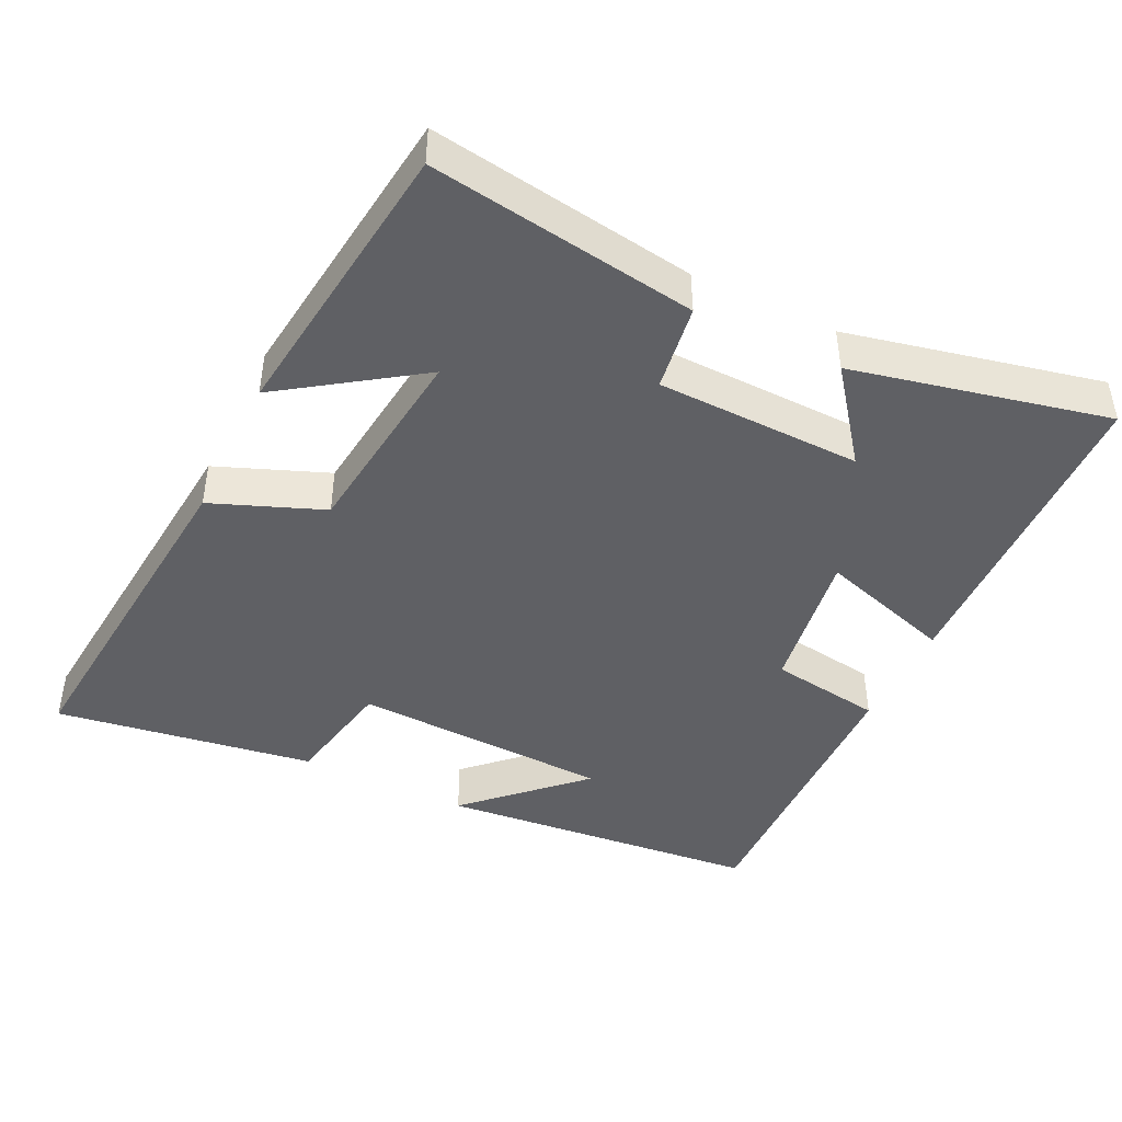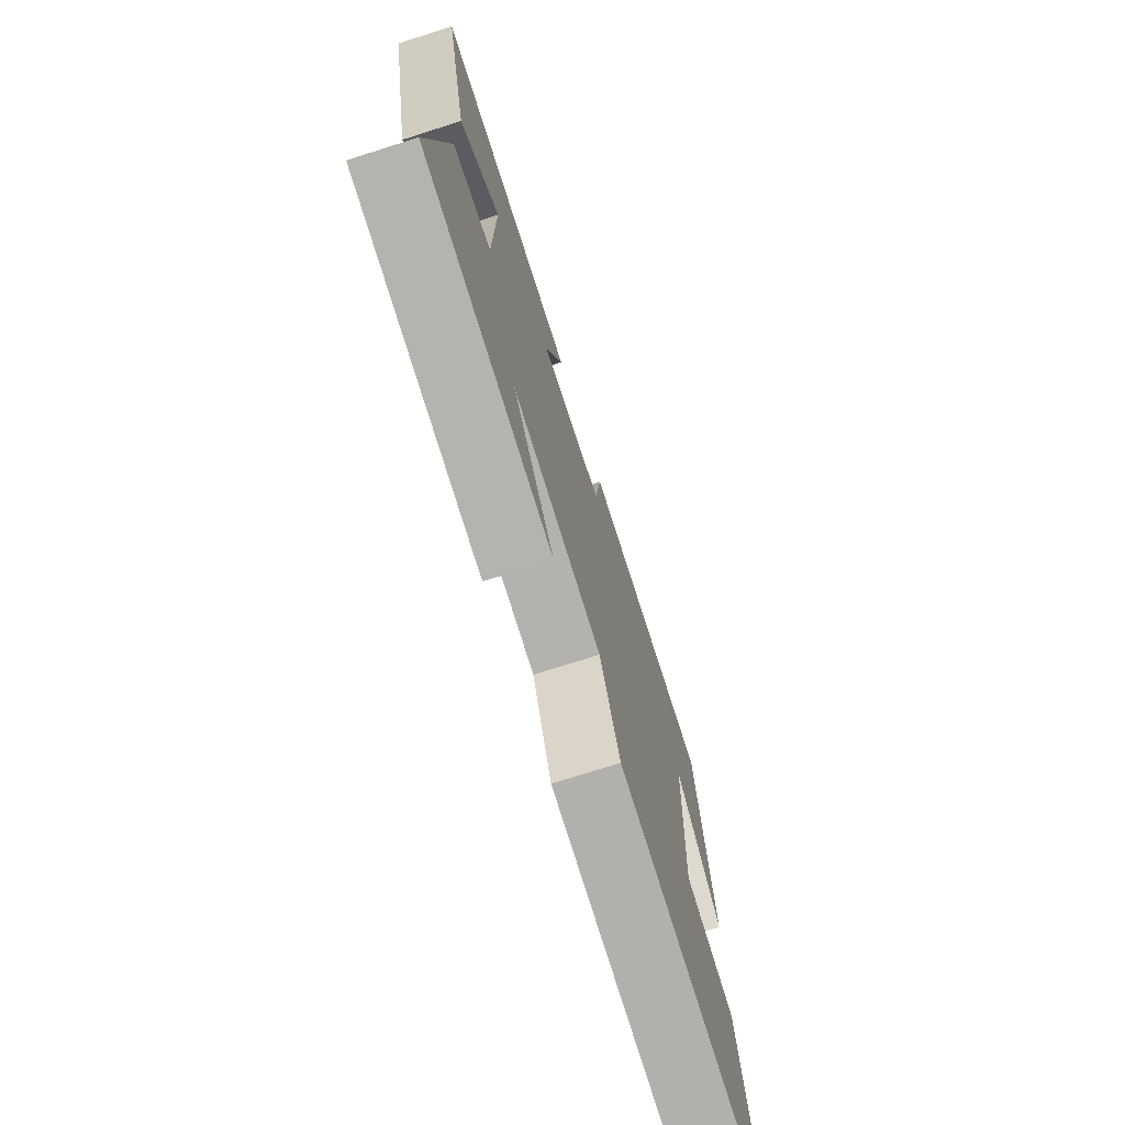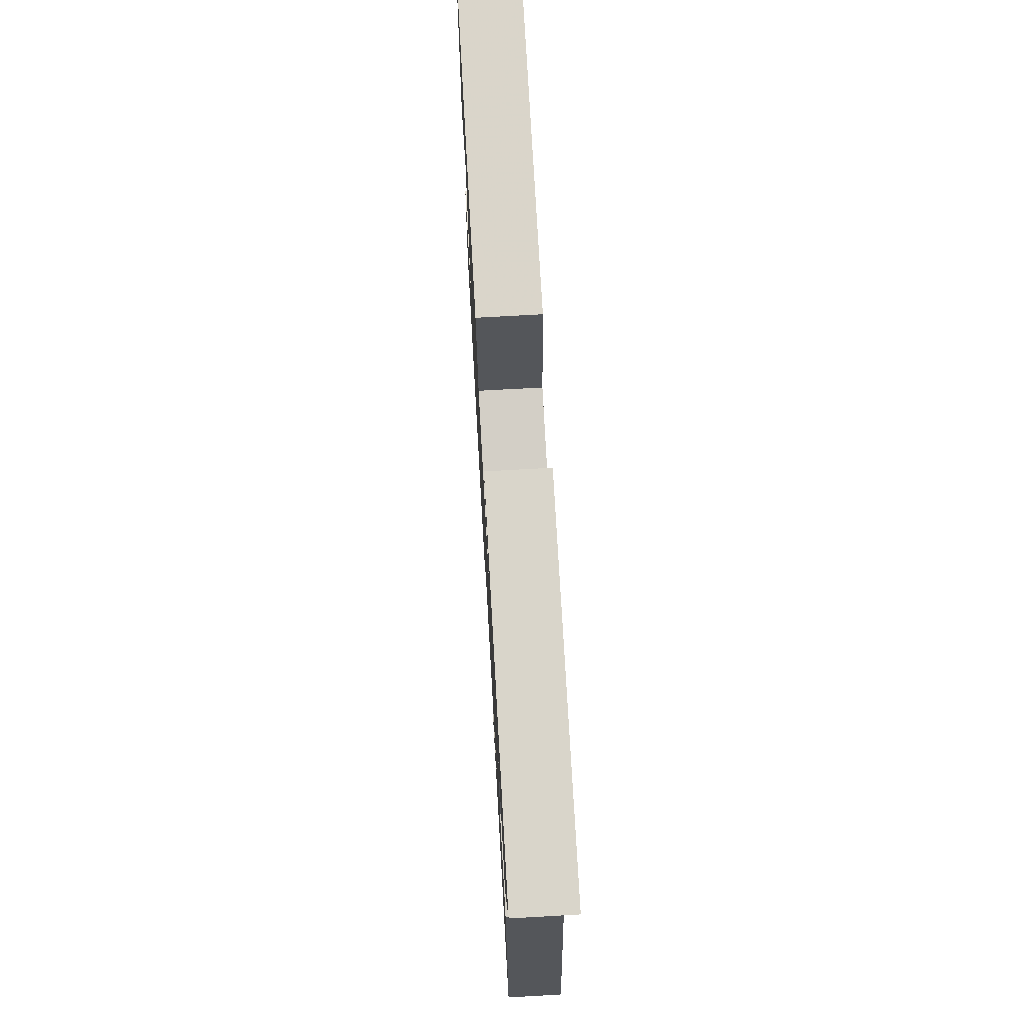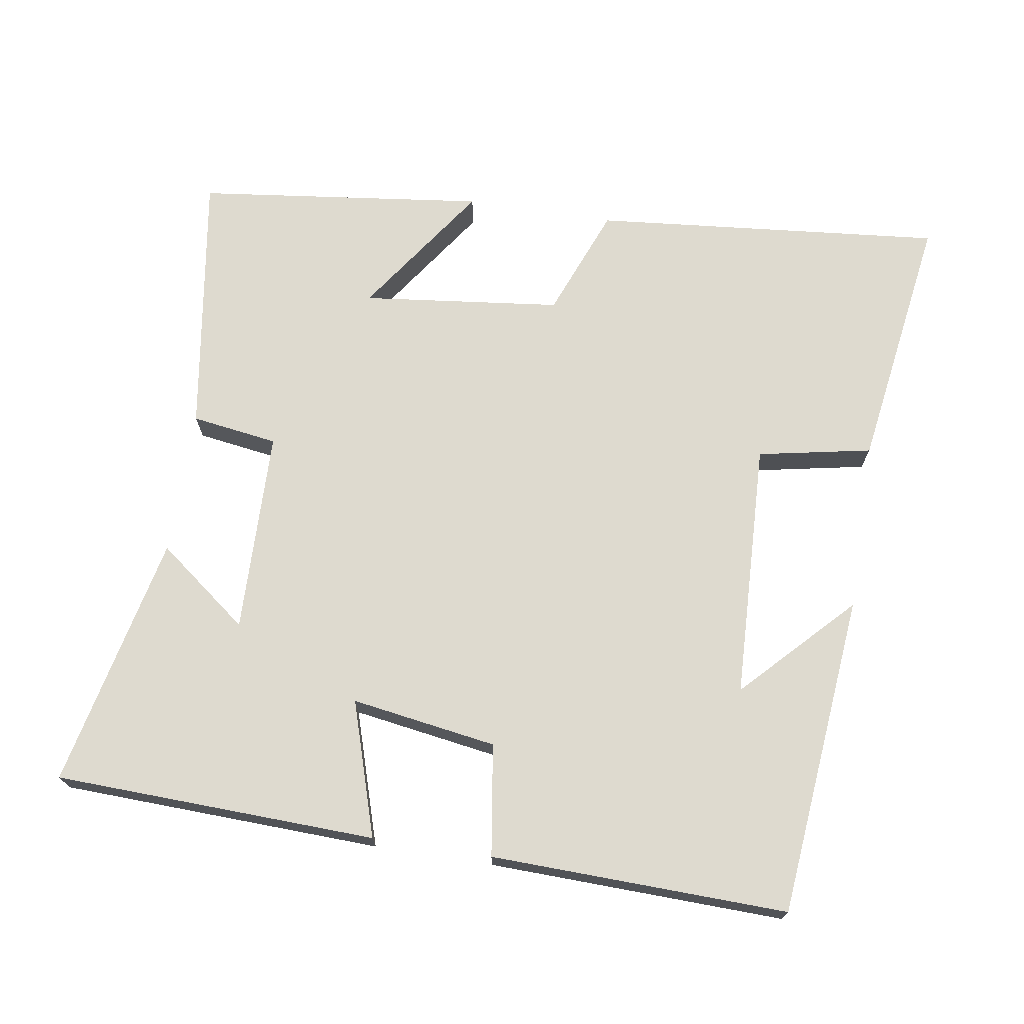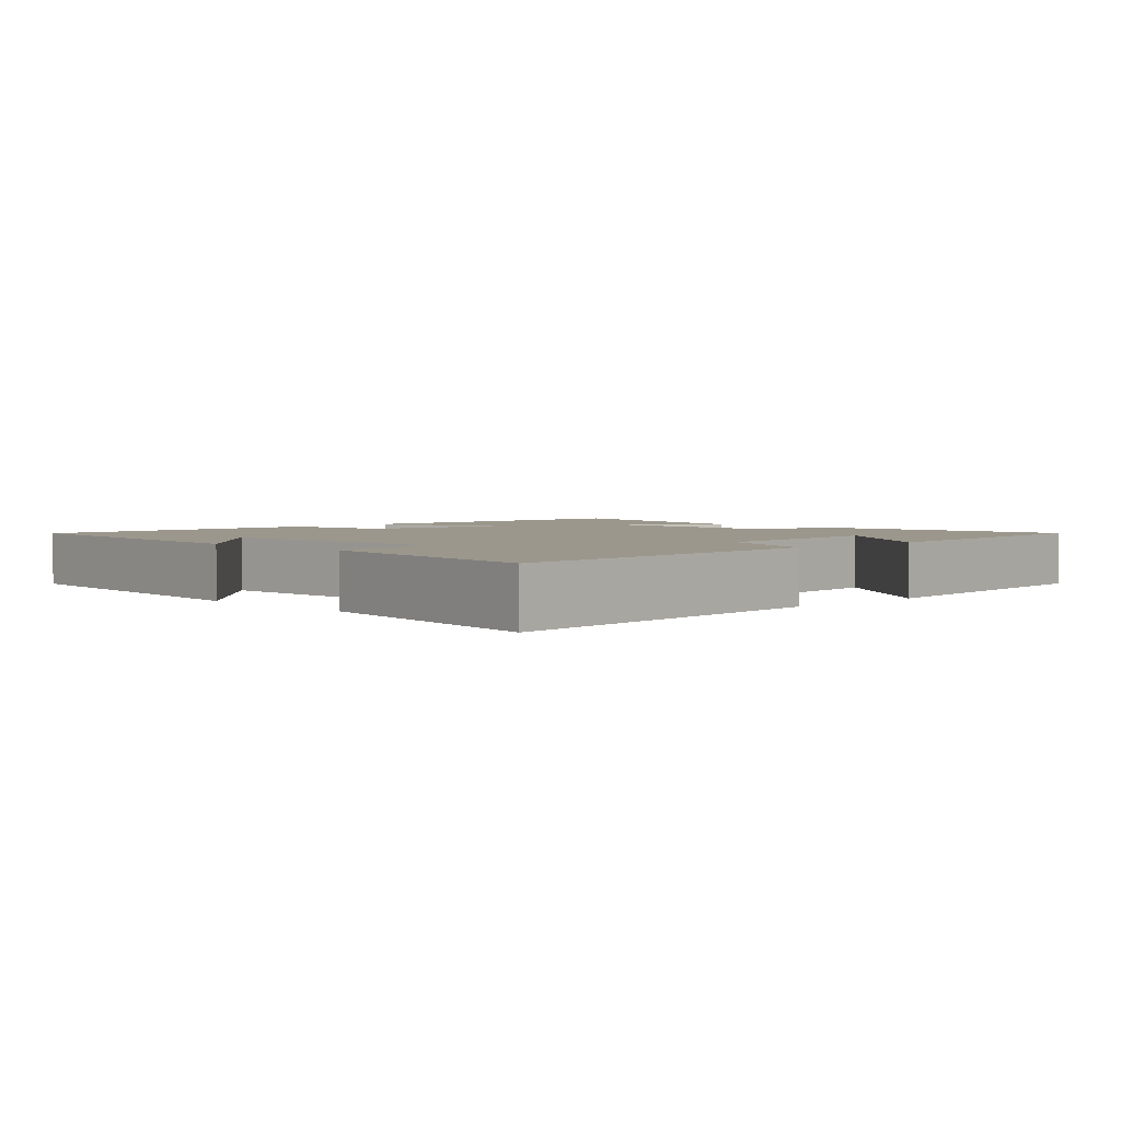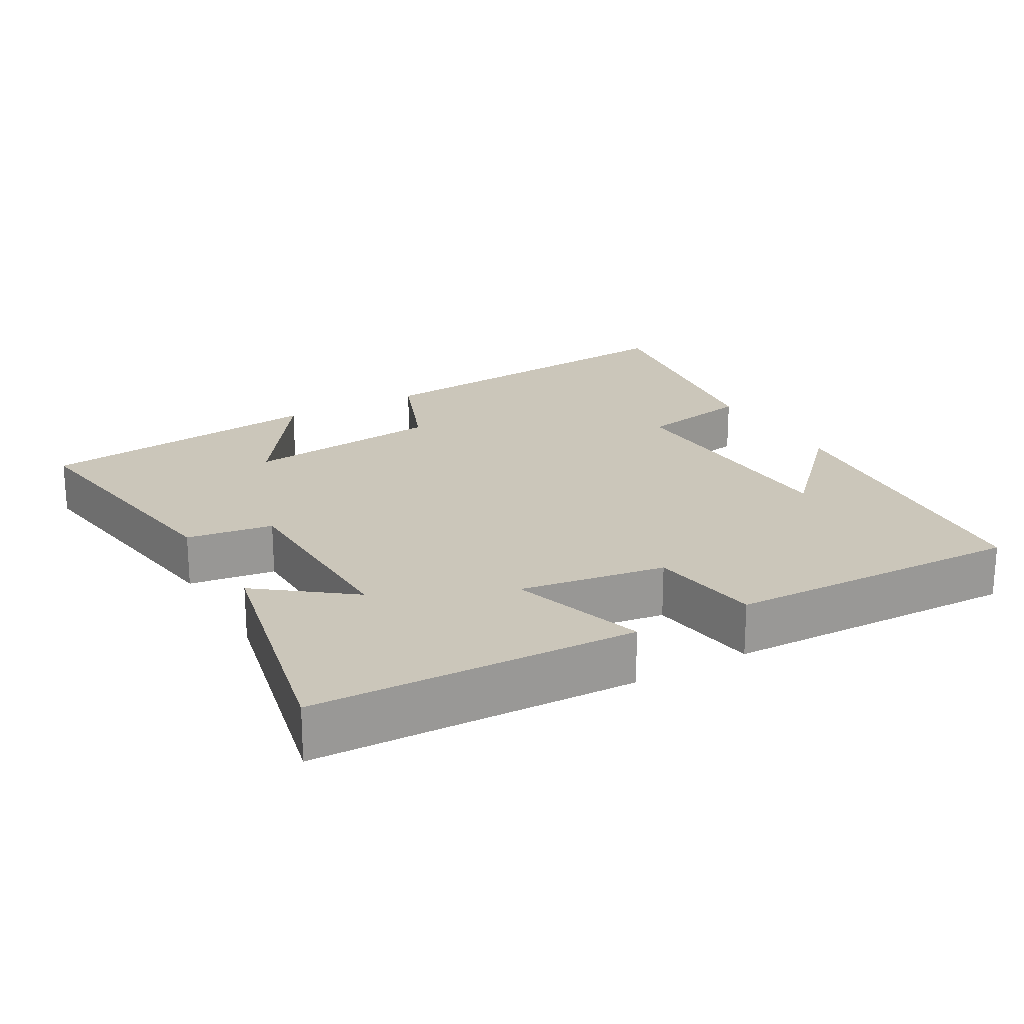
<metadata>
{"format":"obj","ext":"obj","renderer":"f3d","projection":"perspective","resolution":1024,"background":"white","views":[{"elev":-44.2,"azim":-115.9,"up":"+Y"},{"elev":-73.9,"azim":-72.4,"up":"+Z"},{"elev":72.7,"azim":-93.2,"up":"+Z"},{"elev":71.0,"azim":8.9,"up":"+Y"},{"elev":2.8,"azim":136.1,"up":"+Y"},{"elev":21.1,"azim":-29.8,"up":"+Y"}]}
</metadata>
<code>
v 0.456 0.07 0.512
v 0.5 0.07 0.059
v 0.354 0.07 0.21
v 0.34 0.07 -0.152
v 0.5 0.07 -0.183
v 0.555 0.07 -0.546
v 0.062 0.07 -0.5
v 0.001 0.07 -0.345
v -0.279 0.07 -0.313
v -0.15 0.07 -0.5
v -0.556 0.07 -0.451
v -0.5 0.07 -0.078
v -0.379 0.07 -0.06
v -0.373 0.07 0.226
v -0.5 0.07 0.128
v -0.579 0.07 0.484
v -0.128 0.07 0.5
v -0.187 0.07 0.311
v 0.017 0.07 0.343
v 0.04 0.07 0.5
v 0.456 0 0.512
v 0.5 0 0.059
v 0.354 0 0.21
v 0.34 0 -0.152
v 0.5 0 -0.183
v 0.555 0 -0.546
v 0.062 0 -0.5
v 0.001 0 -0.345
v -0.279 0 -0.313
v -0.15 0 -0.5
v -0.556 0 -0.451
v -0.5 0 -0.078
v -0.379 0 -0.06
v -0.373 0 0.226
v -0.5 0 0.128
v -0.579 0 0.484
v -0.128 0 0.5
v -0.187 0 0.311
v 0.017 0 0.343
v 0.04 0 0.5
f 19 20 1
f 16 17 18
f 14 15 16
f 14 16 18
f 13 14 18 19
f 9 10 11 12
f 8 9 12 13
f 6 7 8
f 5 6 8
f 4 5 8
f 8 13 19
f 4 8 19
f 3 4 19
f 1 2 3
f 1 3 19
f 21 40 39
f 38 37 36
f 36 35 34
f 38 36 34
f 39 38 34 33
f 32 31 30 29
f 33 32 29 28
f 28 27 26
f 28 26 25
f 28 25 24
f 39 33 28
f 39 28 24
f 39 24 23
f 23 22 21
f 39 23 21
f 1 21 22 2
f 2 22 23 3
f 3 23 24 4
f 4 24 25 5
f 5 25 26 6
f 6 26 27 7
f 7 27 28 8
f 8 28 29 9
f 9 29 30 10
f 10 30 31 11
f 11 31 32 12
f 12 32 33 13
f 13 33 34 14
f 14 34 35 15
f 15 35 36 16
f 16 36 37 17
f 17 37 38 18
f 18 38 39 19
f 19 39 40 20
f 20 40 21 1

</code>
